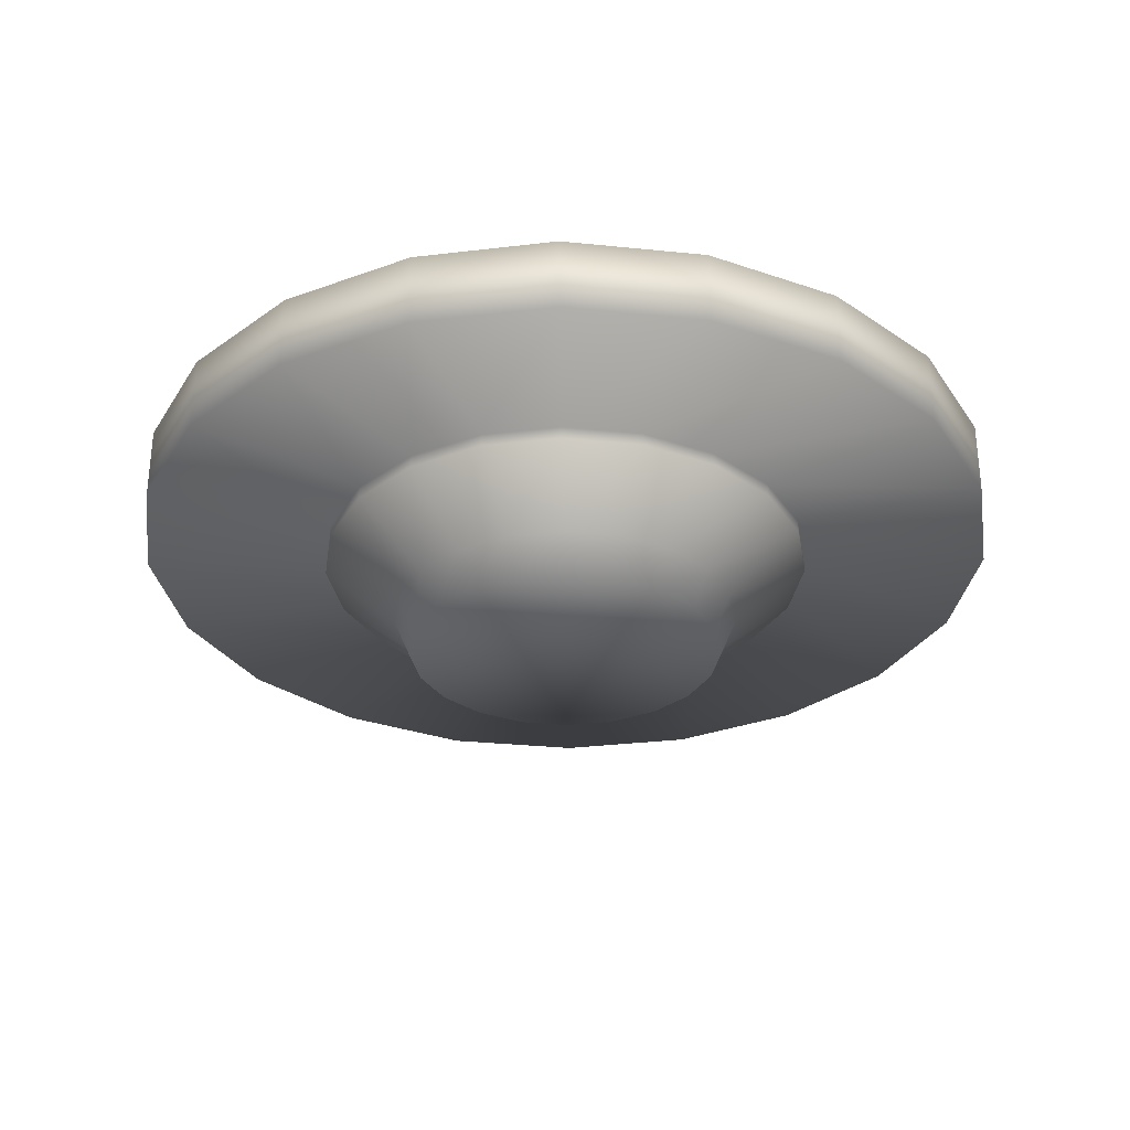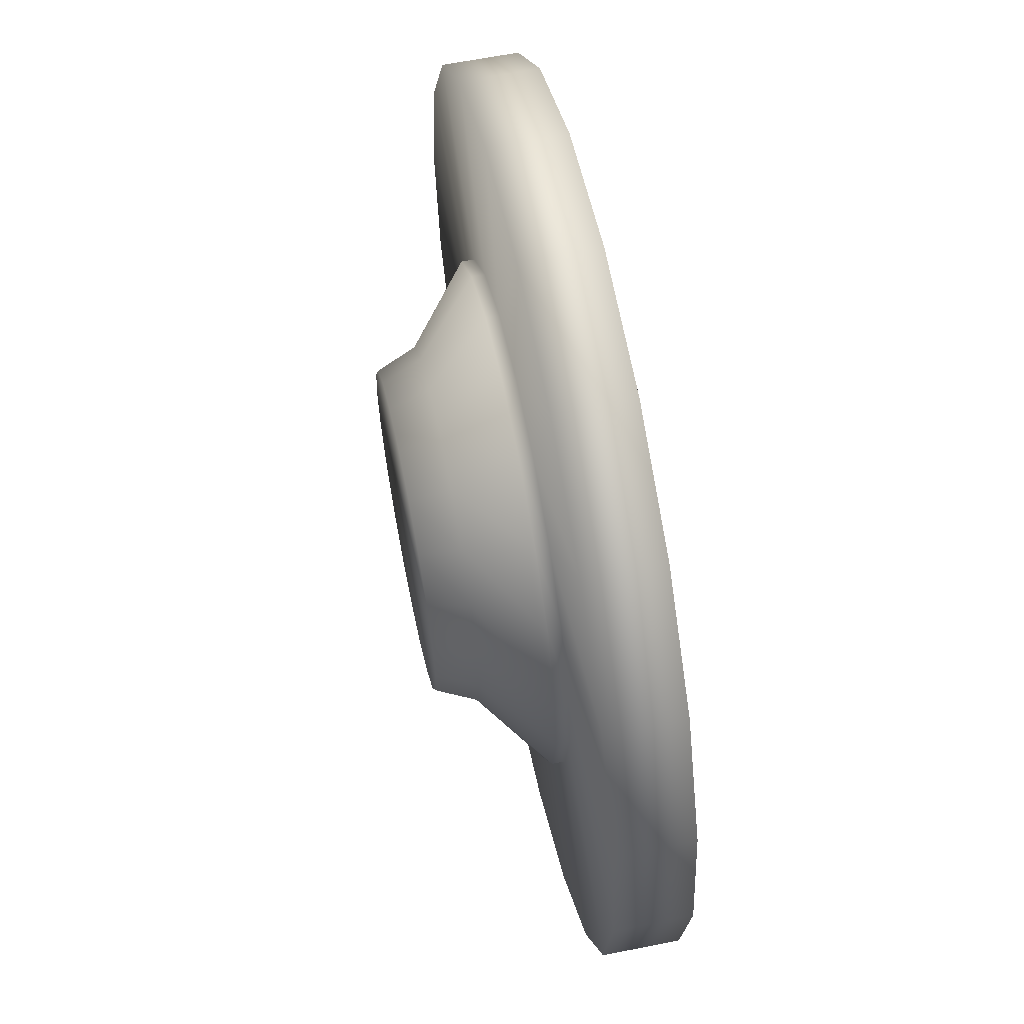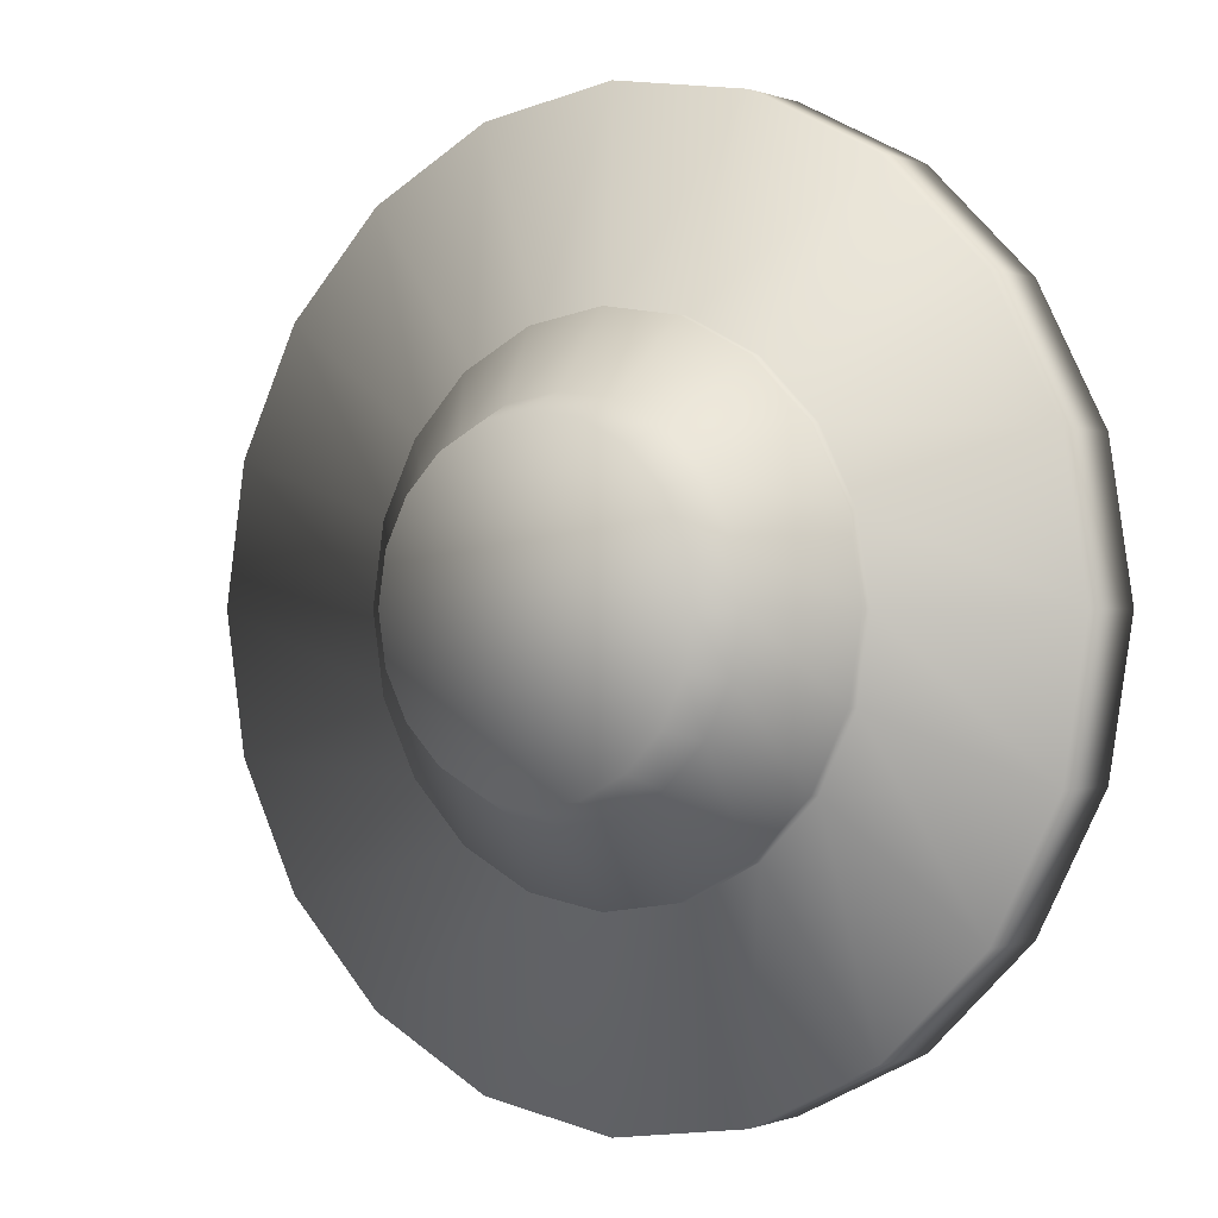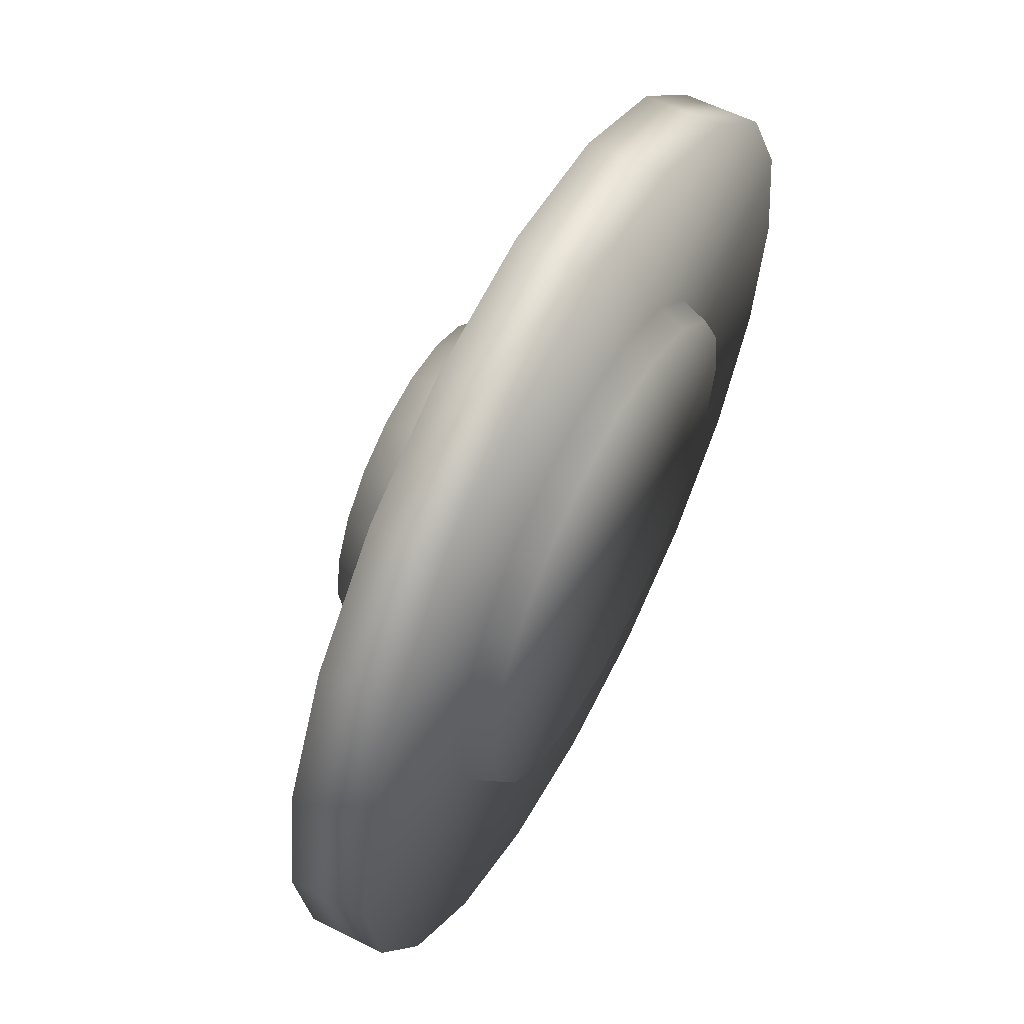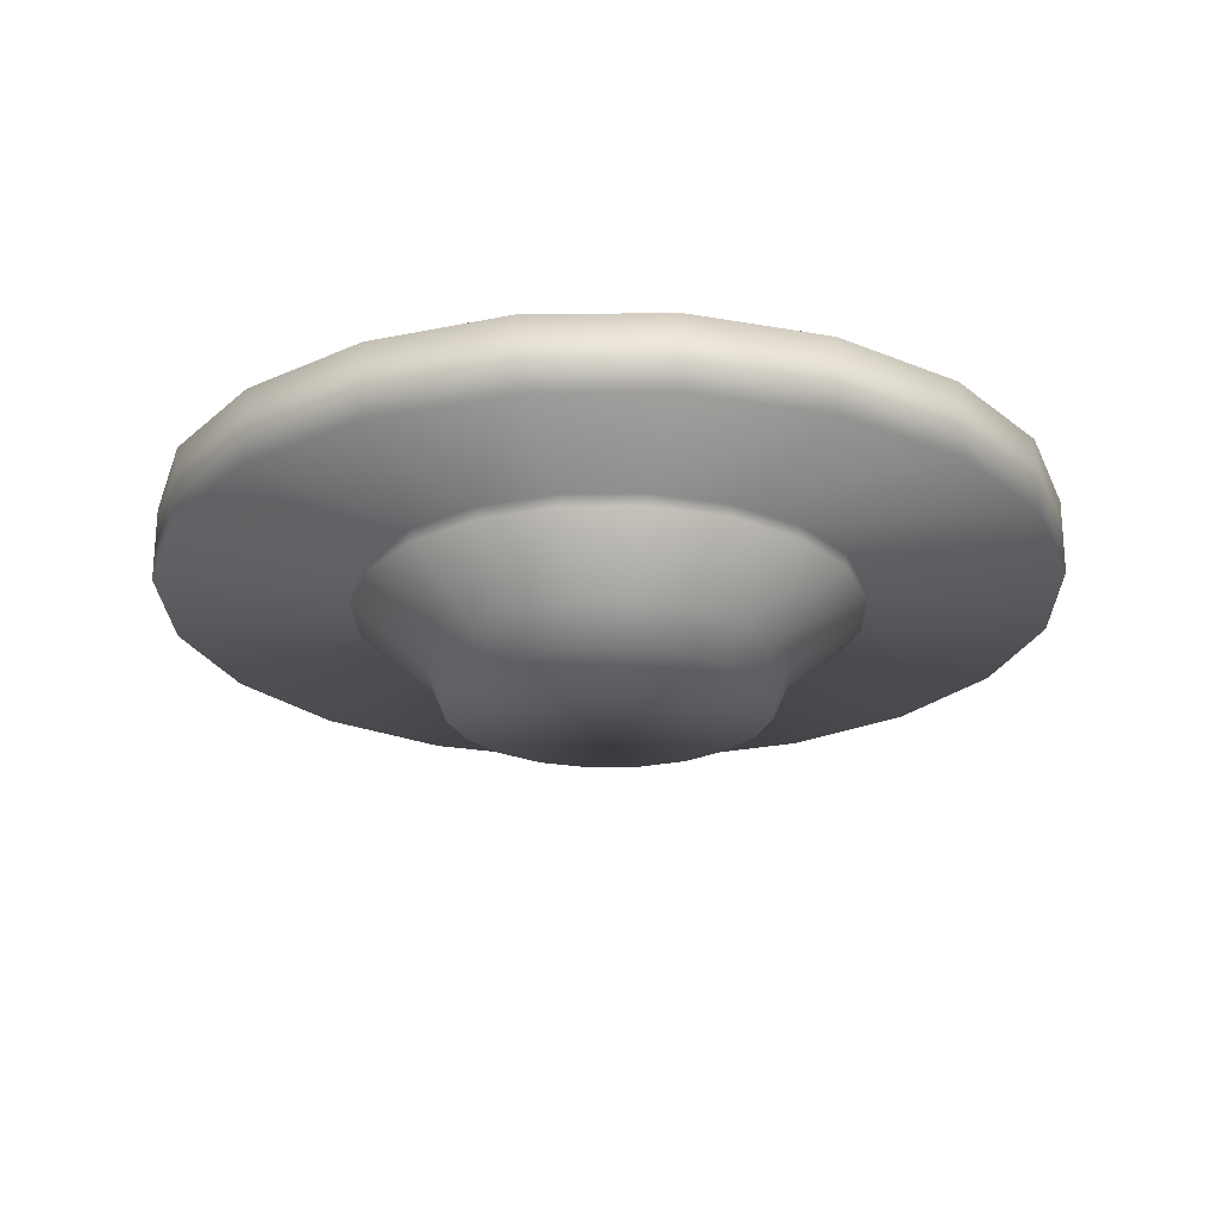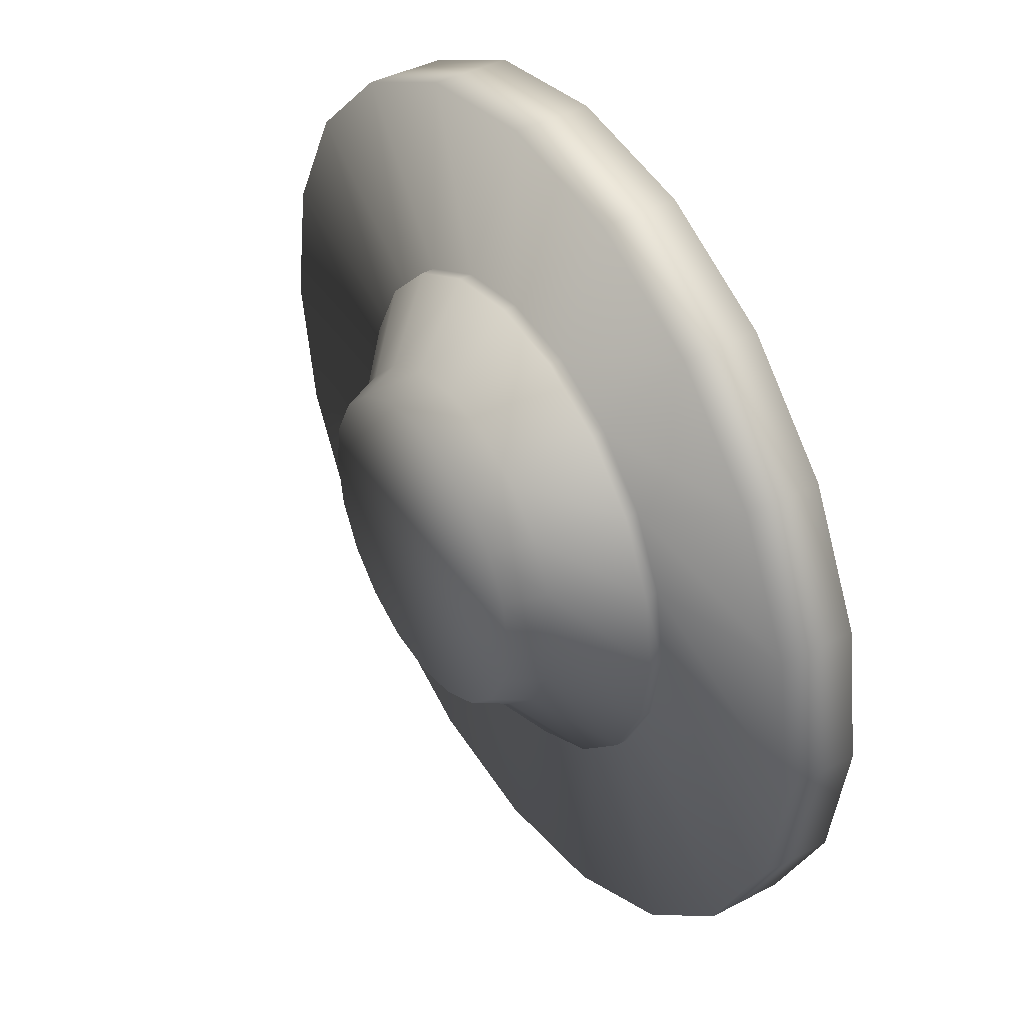
<metadata>
{"format":"obj","ext":"obj","renderer":"f3d","projection":"perspective","resolution":1024,"background":"white","views":[{"elev":-30.9,"azim":108.7,"up":"+Y"},{"elev":62.0,"azim":78.5,"up":"+Z"},{"elev":0.0,"azim":36.4,"up":"+Z"},{"elev":58.4,"azim":117.5,"up":"+Z"},{"elev":-23.4,"azim":172.2,"up":"+Y"},{"elev":41.3,"azim":57.5,"up":"+Z"}]}
</metadata>
<code>
v  -0.1507 0.0988 0
v  -0.1433 0.0988 -0.0467
v  -0.1433 0.0732 -0.0467
v  -0.1507 0.0732 0
v  -0.1219 0.0988 -0.0888
v  -0.1219 0.0732 -0.0888
v  -0.0884 0.0988 -0.1222
v  -0.0884 0.0732 -0.1222
v  -0.0463 0.0988 -0.1437
v  -0.0463 0.0732 -0.1437
v  0.0004 0.0988 -0.1511
v  0.0004 0.0732 -0.1511
v  0.0471 0.0988 -0.1437
v  0.0471 0.0732 -0.1437
v  0.0892 0.0988 -0.1222
v  0.0892 0.0732 -0.1222
v  0.1226 0.0988 -0.0888
v  0.1226 0.0732 -0.0888
v  0.1441 0.0988 -0.0467
v  0.1441 0.0732 -0.0467
v  0.1515 0.0988 0
v  0.1515 0.0732 0
v  0.1441 0.0988 0.0467
v  0.1441 0.0732 0.0467
v  0.1226 0.0988 0.0888
v  0.1226 0.0732 0.0888
v  0.0892 0.0988 0.1222
v  0.0892 0.0732 0.1222
v  0.0471 0.0988 0.1437
v  0.0471 0.0732 0.1437
v  0.0004 0.0988 0.1511
v  0.0004 0.0732 0.1511
v  -0.0463 0.0988 0.1437
v  -0.0463 0.0732 0.1437
v  -0.0884 0.0988 0.1222
v  -0.0884 0.0732 0.1222
v  -0.1219 0.0988 0.0888
v  -0.1219 0.0732 0.0888
v  -0.1433 0.0988 0.0467
v  -0.1433 0.0732 0.0467
v  -0.0519 0.0351 -0.017
v  -0.0441 0.0351 -0.0323
v  -0.0319 0.0351 -0.0444
v  -0.0519 0.0351 0.017
v  -0.0166 0.0351 -0.0523
v  0.0004 0.0351 -0.0549
v  0.0327 0.0351 -0.0444
v  0.0173 0.0351 -0.0523
v  0.0448 0.0351 -0.0323
v  0.0526 0.0351 -0.017
v  0.0526 0.0351 0.017
v  0.0553 0.0351 0
v  0.0448 0.0351 0.0323
v  0.0327 0.0351 0.0444
v  0.0004 0.0351 0.0549
v  0.0173 0.0351 0.0523
v  -0.0166 0.0351 0.0523
v  -0.0319 0.0351 0.0444
v  -0.0441 0.0351 0.0323
v  -0.0546 0.0351 0
v  -0.0817 0.0732 -0.0267
v  -0.0859 0.0732 0
v  -0.0694 0.0732 -0.0507
v  -0.0504 0.0732 -0.0698
v  -0.0263 0.0732 -0.0821
v  0.0004 0.0732 -0.0863
v  0.027 0.0732 -0.0821
v  0.0511 0.0732 -0.0698
v  0.0702 0.0732 -0.0507
v  0.0824 0.0732 -0.0267
v  0.0867 0.0732 0
v  0.0824 0.0732 0.0267
v  0.0702 0.0732 0.0507
v  0.0511 0.0732 0.0698
v  0.027 0.0732 0.0821
v  0.0004 0.0732 0.0863
v  -0.0263 0.0732 0.0821
v  -0.0504 0.0732 0.0698
v  -0.0694 0.0732 0.0507
v  -0.0817 0.0732 0.0267
v  -0.0817 0.0688 -0.0267
v  -0.0859 0.0688 0
v  -0.0694 0.0688 -0.0507
v  -0.0504 0.0688 -0.0698
v  -0.0263 0.0688 -0.0821
v  0.0004 0.0688 -0.0863
v  0.027 0.0688 -0.0821
v  0.0511 0.0688 -0.0698
v  0.0702 0.0688 -0.0507
v  0.0824 0.0688 -0.0267
v  0.0867 0.0688 0
v  0.0824 0.0688 0.0267
v  0.0702 0.0688 0.0507
v  0.0511 0.0688 0.0698
v  0.027 0.0688 0.0821
v  0.0004 0.0688 0.0863
v  -0.0263 0.0688 0.0821
v  -0.0504 0.0688 0.0698
v  -0.0694 0.0688 0.0507
v  -0.0817 0.0688 0.0267
v  -0.0575 0.0485 -0.0188
v  -0.0605 0.0485 0
v  -0.0488 0.0485 -0.0358
v  -0.0354 0.0485 -0.0492
v  -0.0184 0.0485 -0.0579
v  0.0004 0.0485 -0.0608
v  0.0192 0.0485 -0.0579
v  0.0361 0.0485 -0.0492
v  0.0496 0.0485 -0.0358
v  0.0582 0.0485 -0.0188
v  0.0612 0.0485 0
v  0.0582 0.0485 0.0188
v  0.0496 0.0485 0.0358
v  0.0361 0.0485 0.0492
v  0.0192 0.0485 0.0579
v  0.0004 0.0485 0.0608
v  -0.0184 0.0485 0.0579
v  -0.0354 0.0485 0.0492
v  -0.0488 0.0485 0.0358
v  -0.0575 0.0485 0.0188
v  -0.0879 0.0988 0
v  -0.0836 0.0988 -0.0273
v  -0.0836 0.0988 0.0273
v  -0.071 0.0988 0.0519
v  -0.0515 0.0988 0.0714
v  -0.0269 0.0988 0.0839
v  0.0004 0.0988 0.0883
v  0.0276 0.0988 0.0839
v  0.0522 0.0988 0.0714
v  0.0718 0.0988 0.0519
v  0.0843 0.0988 0.0273
v  0.0886 0.0988 0
v  0.0843 0.0988 -0.0273
v  0.0718 0.0988 -0.0519
v  0.0522 0.0988 -0.0714
v  0.0276 0.0988 -0.0839
v  0.0004 0.0988 -0.0883
v  -0.0269 0.0988 -0.0839
v  -0.0515 0.0988 -0.0714
v  -0.071 0.0988 -0.0519
v  -0.0841 0.1085 0
v  -0.0799 0.1085 -0.0261
v  -0.0799 0.1085 0.0261
v  -0.068 0.1085 0.0496
v  -0.0493 0.1085 0.0683
v  -0.0257 0.1085 0.0803
v  0.0004 0.1085 0.0844
v  0.0265 0.1085 0.0803
v  0.05 0.1085 0.0683
v  0.0687 0.1085 0.0496
v  0.0807 0.1085 0.0261
v  0.0848 0.1085 0
v  0.0807 0.1085 -0.0261
v  0.0687 0.1085 -0.0496
v  0.05 0.1085 -0.0683
v  0.0265 0.1085 -0.0803
v  0.0004 0.1085 -0.0844
v  -0.0257 0.1085 -0.0803
v  -0.0493 0.1085 -0.0683
v  -0.068 0.1085 -0.0496
v  0.0004 0.1085 -0
g BrakeRotor_LOW
f 1 2 3 4
f 2 5 6 3
f 5 7 8 6
f 7 9 10 8
f 9 11 12 10
f 11 13 14 12
f 13 15 16 14
f 15 17 18 16
f 17 19 20 18
f 19 21 22 20
f 21 23 24 22
f 23 25 26 24
f 25 27 28 26
f 27 29 30 28
f 29 31 32 30
f 31 33 34 32
f 33 35 36 34
f 35 37 38 36
f 37 39 40 38
f 39 1 4 40
f 41 42 43 44
f 43 45 46 47
f 46 48 47
f 47 49 50 51
f 50 52 51
f 51 53 54 55
f 54 56 55
f 55 57 58 44
f 58 59 44
f 51 55 44 47
f 43 47 44
f 60 41 44
f 4 3 61 62
f 3 6 63 61
f 6 8 64 63
f 8 10 65 64
f 10 12 66 65
f 12 14 67 66
f 14 16 68 67
f 16 18 69 68
f 18 20 70 69
f 20 22 71 70
f 22 24 72 71
f 24 26 73 72
f 26 28 74 73
f 28 30 75 74
f 30 32 76 75
f 32 34 77 76
f 34 36 78 77
f 36 38 79 78
f 38 40 80 79
f 40 4 62 80
f 62 61 81 82
f 61 63 83 81
f 63 64 84 83
f 64 65 85 84
f 65 66 86 85
f 66 67 87 86
f 67 68 88 87
f 68 69 89 88
f 69 70 90 89
f 70 71 91 90
f 71 72 92 91
f 72 73 93 92
f 73 74 94 93
f 74 75 95 94
f 75 76 96 95
f 76 77 97 96
f 77 78 98 97
f 78 79 99 98
f 79 80 100 99
f 80 62 82 100
f 82 81 101 102
f 81 83 103 101
f 83 84 104 103
f 84 85 105 104
f 85 86 106 105
f 86 87 107 106
f 87 88 108 107
f 88 89 109 108
f 89 90 110 109
f 90 91 111 110
f 91 92 112 111
f 92 93 113 112
f 93 94 114 113
f 94 95 115 114
f 95 96 116 115
f 96 97 117 116
f 97 98 118 117
f 98 99 119 118
f 99 100 120 119
f 100 82 102 120
f 102 101 41 60
f 101 103 42 41
f 103 104 43 42
f 104 105 45 43
f 105 106 46 45
f 106 107 48 46
f 107 108 47 48
f 108 109 49 47
f 109 110 50 49
f 110 111 52 50
f 111 112 51 52
f 112 113 53 51
f 113 114 54 53
f 114 115 56 54
f 115 116 55 56
f 116 117 57 55
f 117 118 58 57
f 118 119 59 58
f 119 120 44 59
f 120 102 60 44
f 2 1 121 122
f 1 39 123 121
f 39 37 124 123
f 37 35 125 124
f 35 33 126 125
f 33 31 127 126
f 31 29 128 127
f 29 27 129 128
f 27 25 130 129
f 25 23 131 130
f 23 21 132 131
f 21 19 133 132
f 19 17 134 133
f 17 15 135 134
f 15 13 136 135
f 13 11 137 136
f 11 9 138 137
f 9 7 139 138
f 7 5 140 139
f 5 2 122 140
f 122 121 141 142
f 121 123 143 141
f 123 124 144 143
f 124 125 145 144
f 125 126 146 145
f 126 127 147 146
f 127 128 148 147
f 128 129 149 148
f 129 130 150 149
f 130 131 151 150
f 131 132 152 151
f 132 133 153 152
f 133 134 154 153
f 134 135 155 154
f 135 136 156 155
f 136 137 157 156
f 137 138 158 157
f 138 139 159 158
f 139 140 160 159
f 140 122 142 160
f 142 141 161
f 141 143 161
f 143 144 161
f 144 145 161
f 145 146 161
f 146 147 161
f 147 148 161
f 148 149 161
f 149 150 161
f 150 151 161
f 151 152 161
f 152 153 161
f 153 154 161
f 154 155 161
f 155 156 161
f 156 157 161
f 157 158 161
f 158 159 161
f 159 160 161
f 160 142 161

</code>
